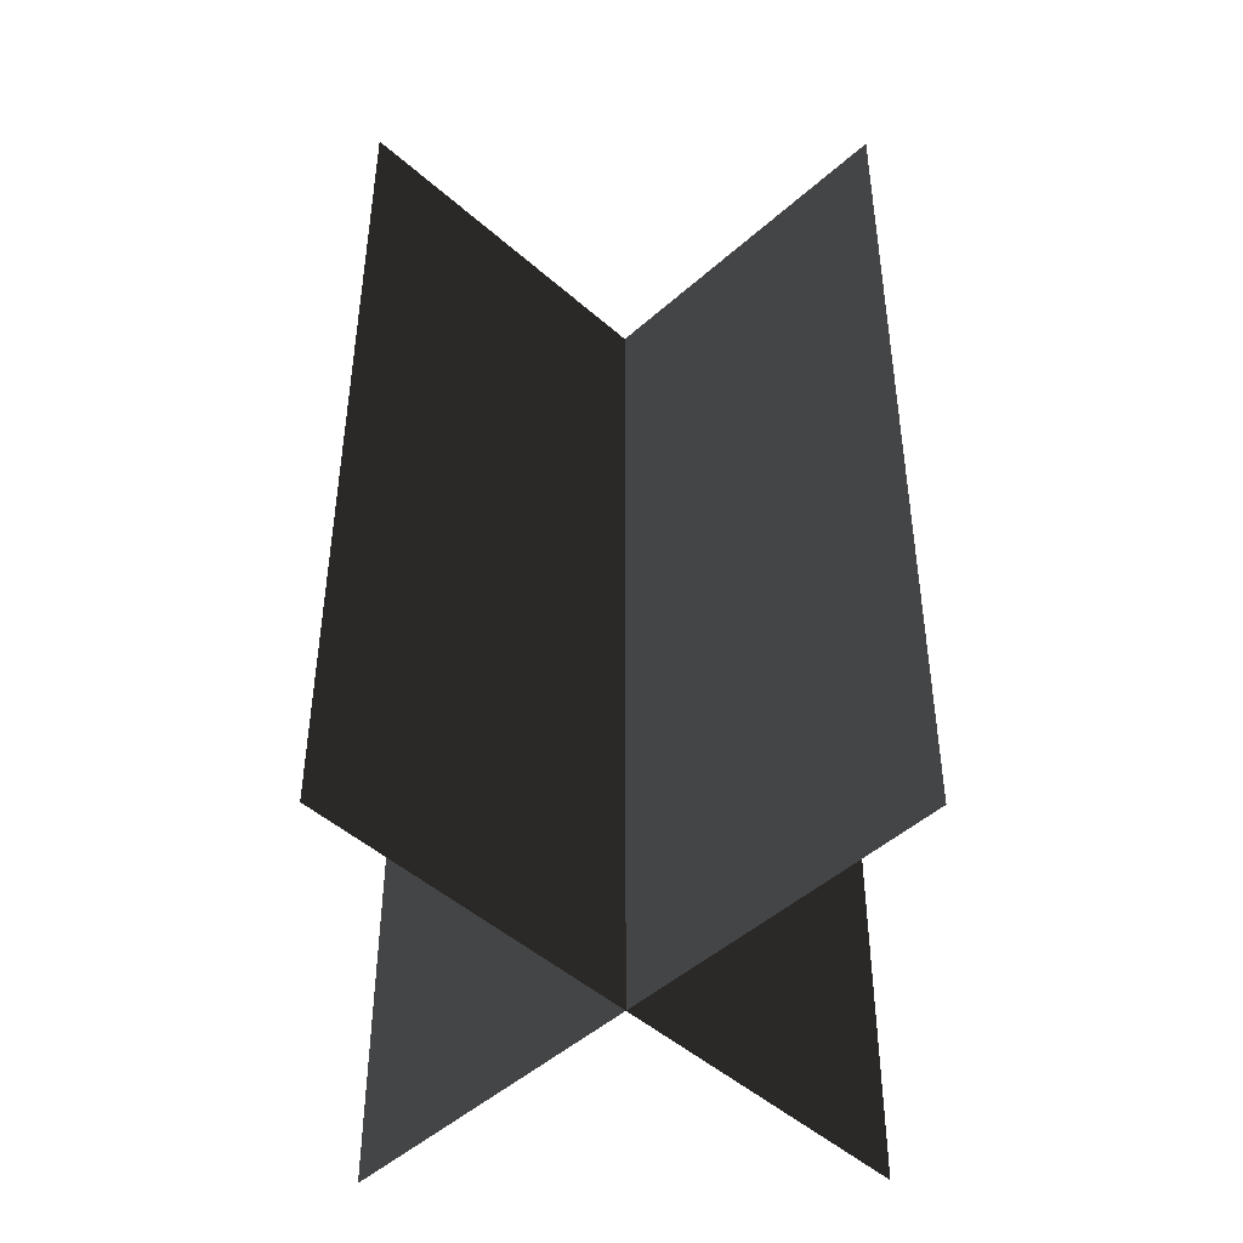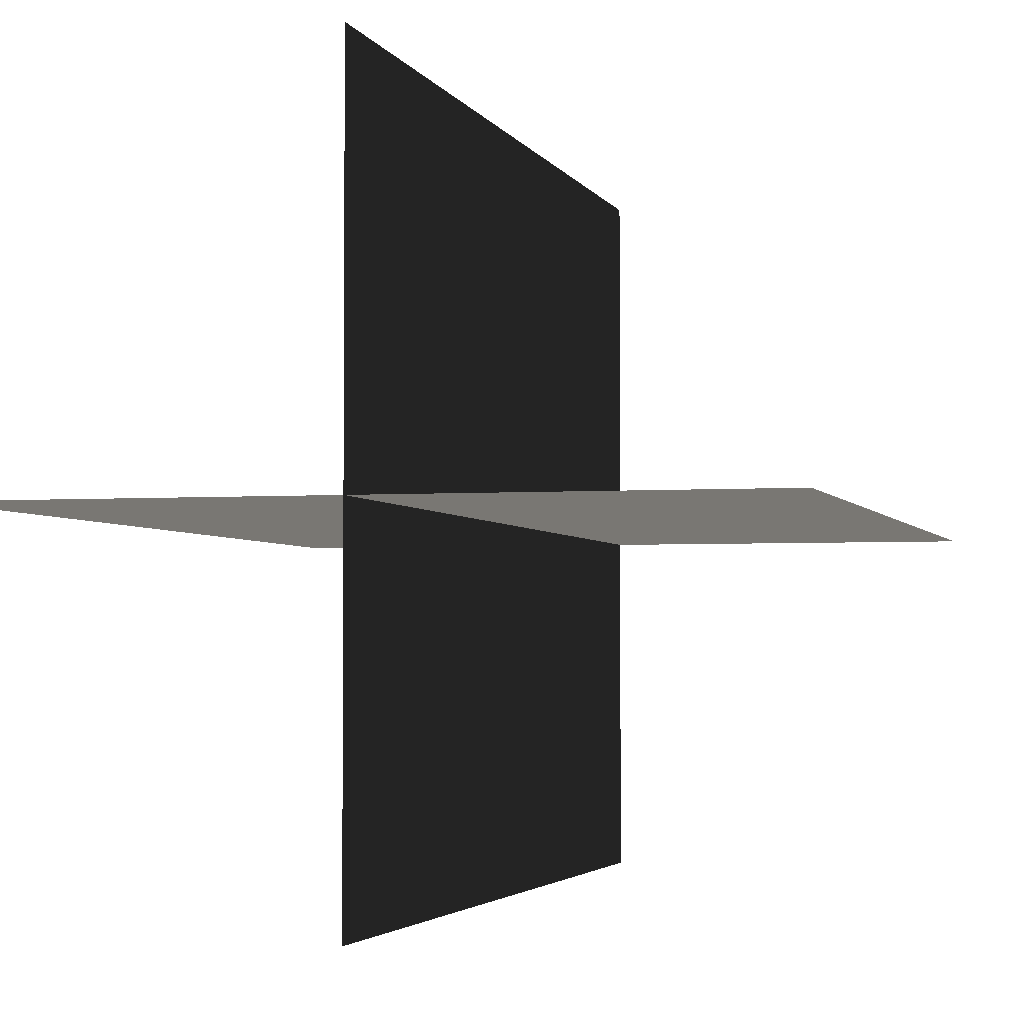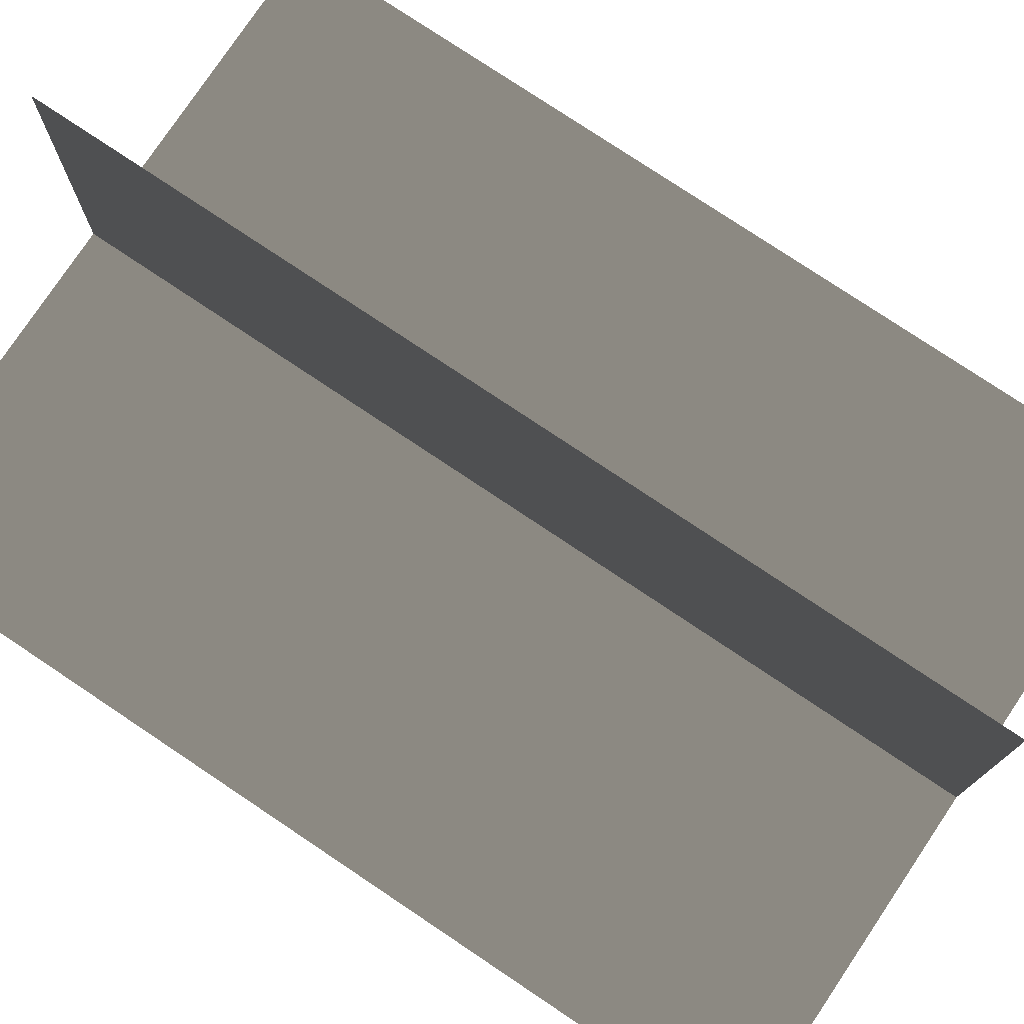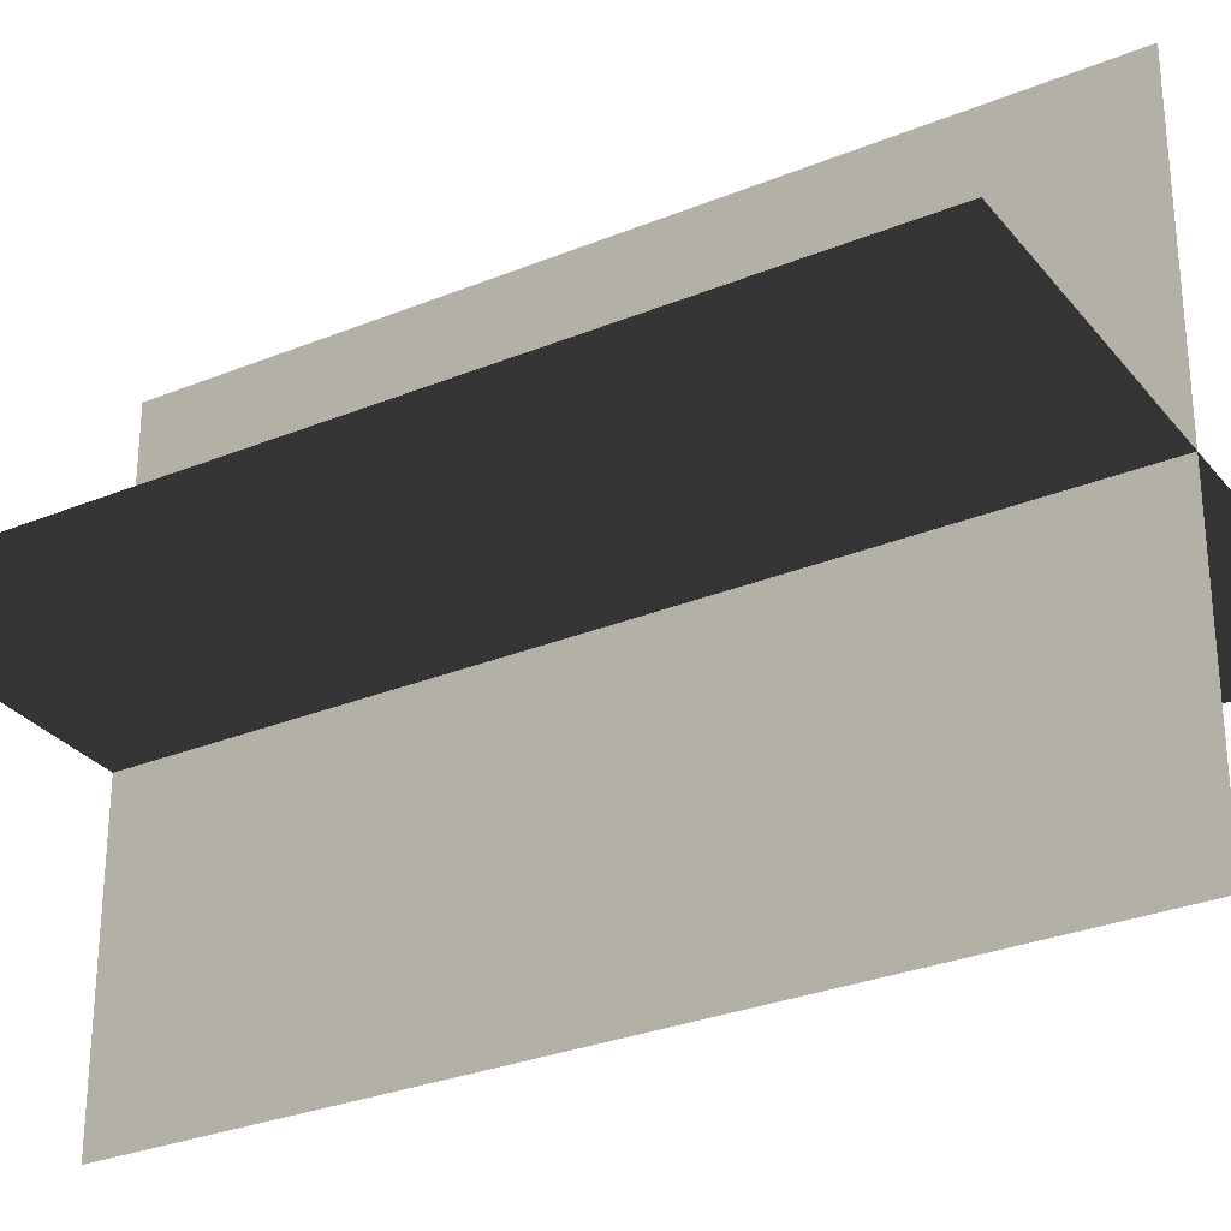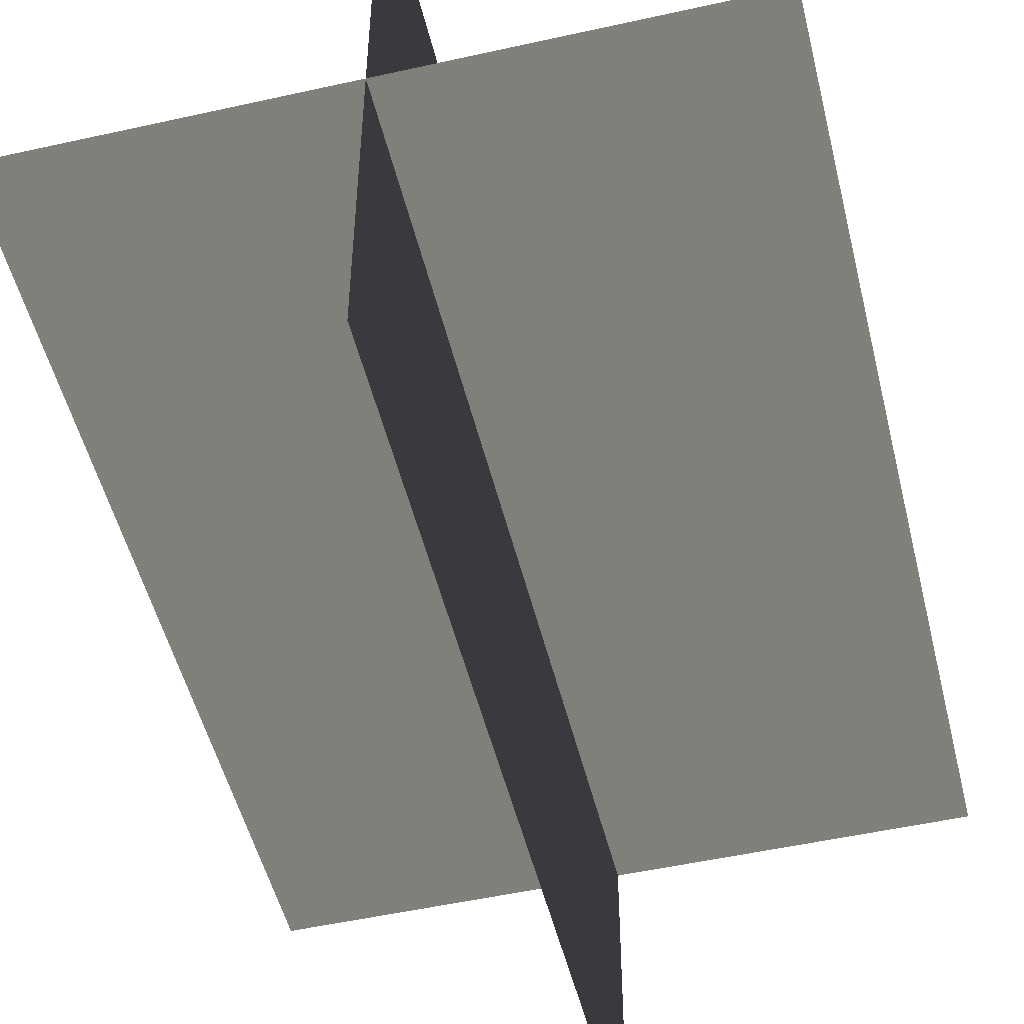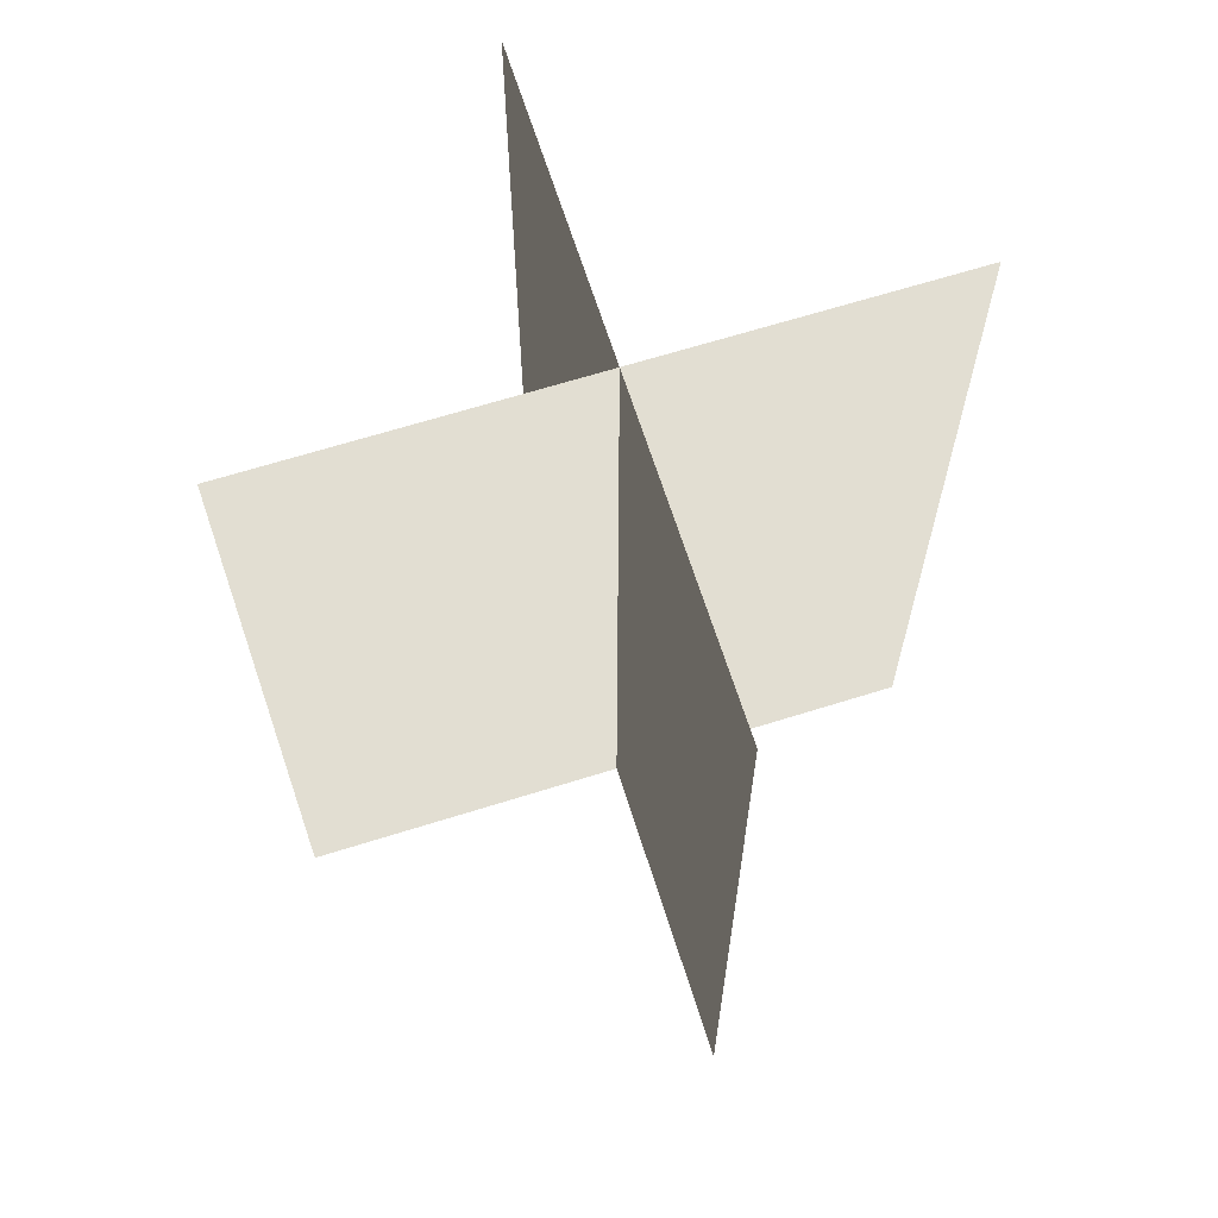
<metadata>
{"format":"obj","ext":"obj","renderer":"f3d","projection":"perspective","resolution":1024,"background":"white","views":[{"elev":-47.6,"azim":-134.9,"up":"+Z"},{"elev":-3.0,"azim":-165.2,"up":"+Y"},{"elev":77.4,"azim":-56.2,"up":"+Y"},{"elev":-29.7,"azim":121.0,"up":"+Y"},{"elev":-51.0,"azim":-166.3,"up":"+Y"},{"elev":66.1,"azim":-107.5,"up":"+Z"}]}
</metadata>
<code>
v 0.005386 0.1548 1.808e-06
v 0.005386 0.1548 0.4323
v 0.005386 -0.1631 1.512e-06
v 0.005386 -0.1631 0.4323
v -0.1562 -0.009193 1.655e-06
v -0.1562 -0.009193 0.4323
v 0.1617 -0.009193 1.655e-06
v 0.1617 -0.009193 0.4323
g Palm_Tree_22741_1007
f 1 3 2
f 2 3 4
f 5 7 6
f 6 7 8

</code>
